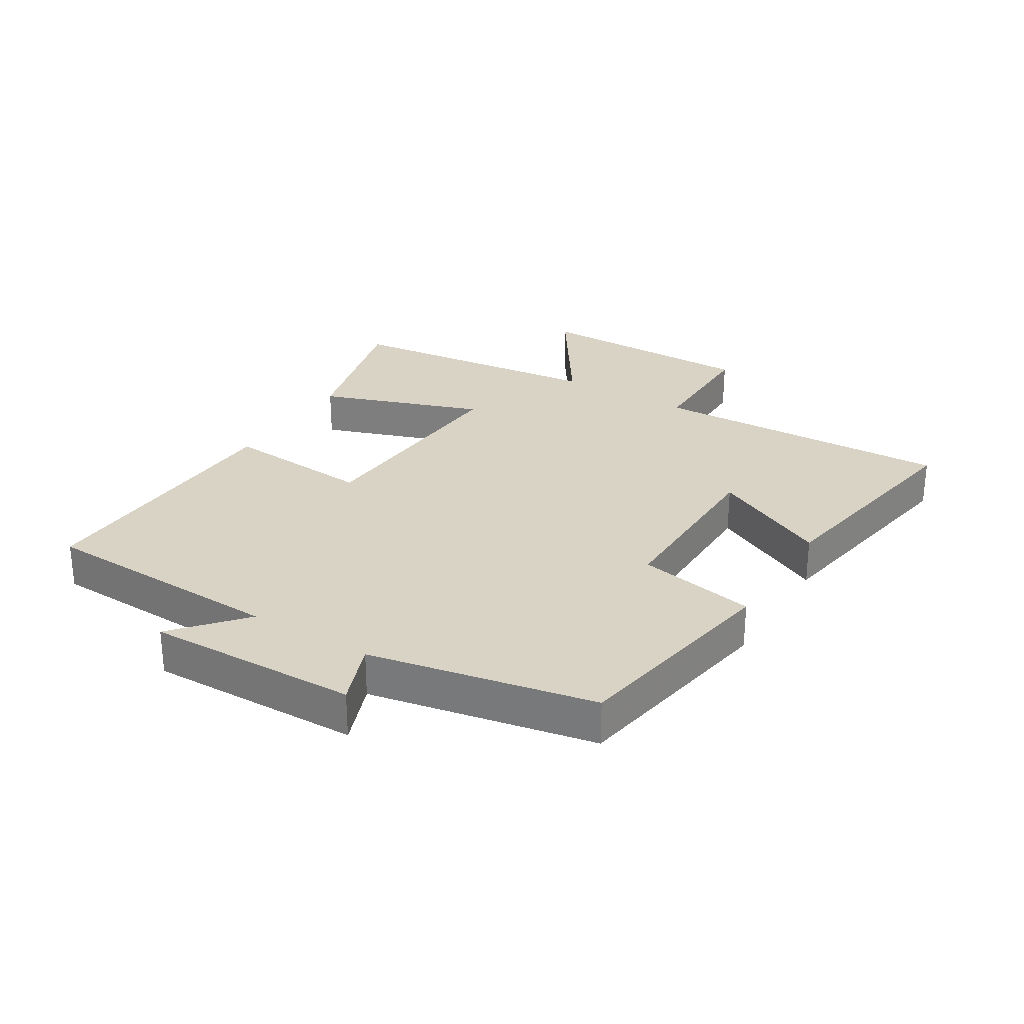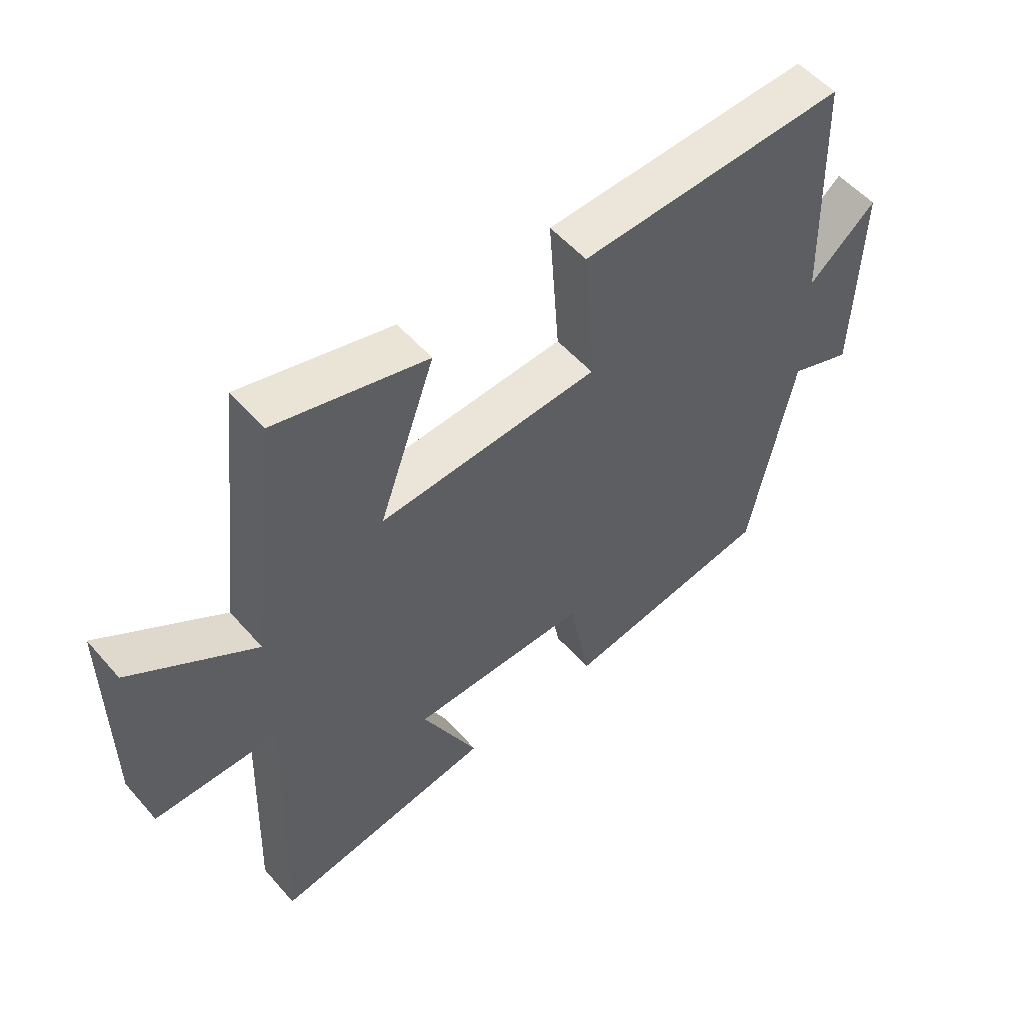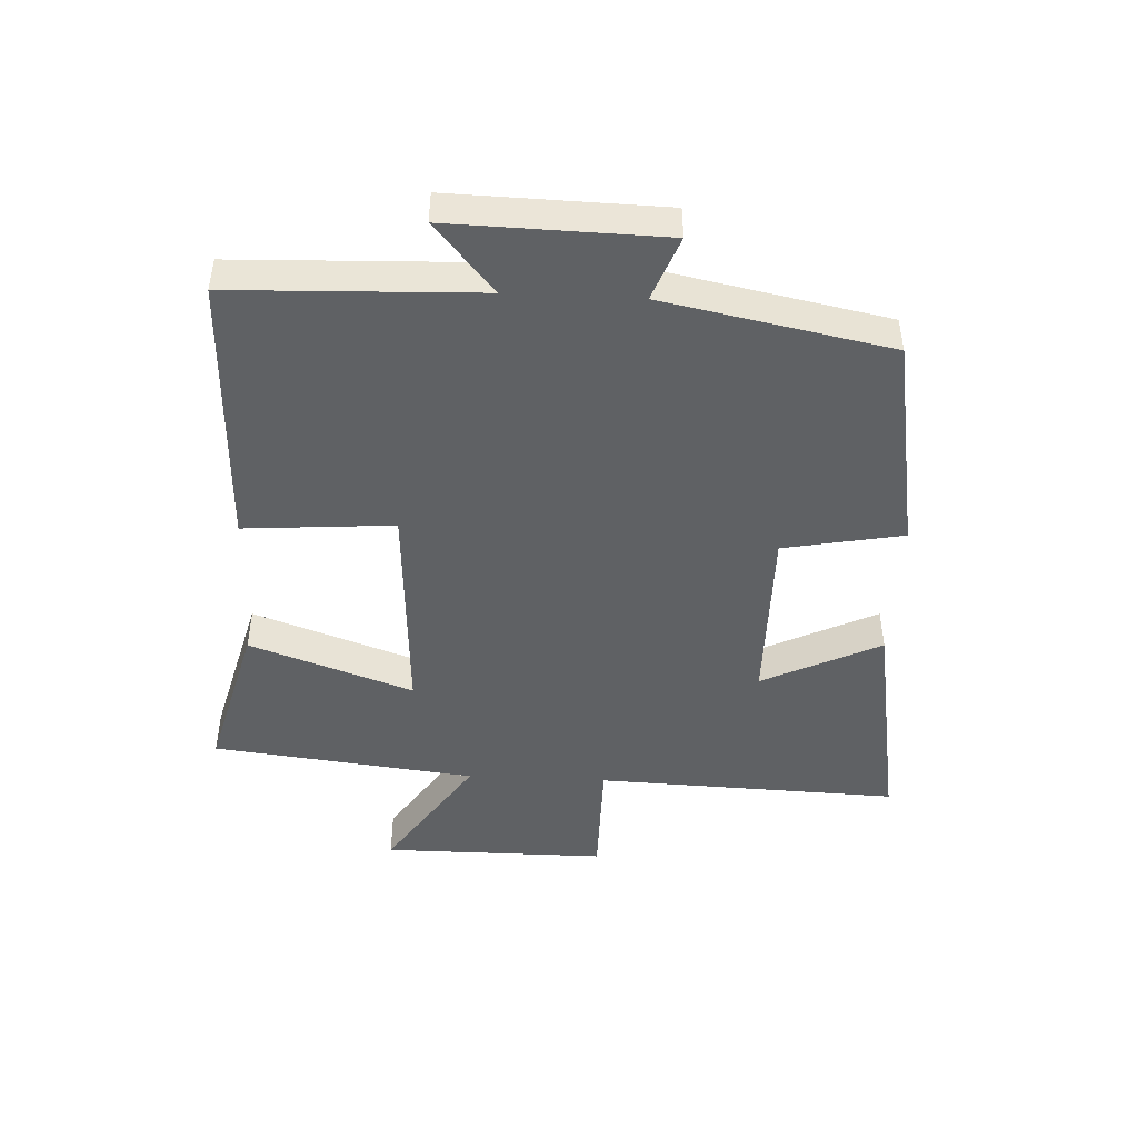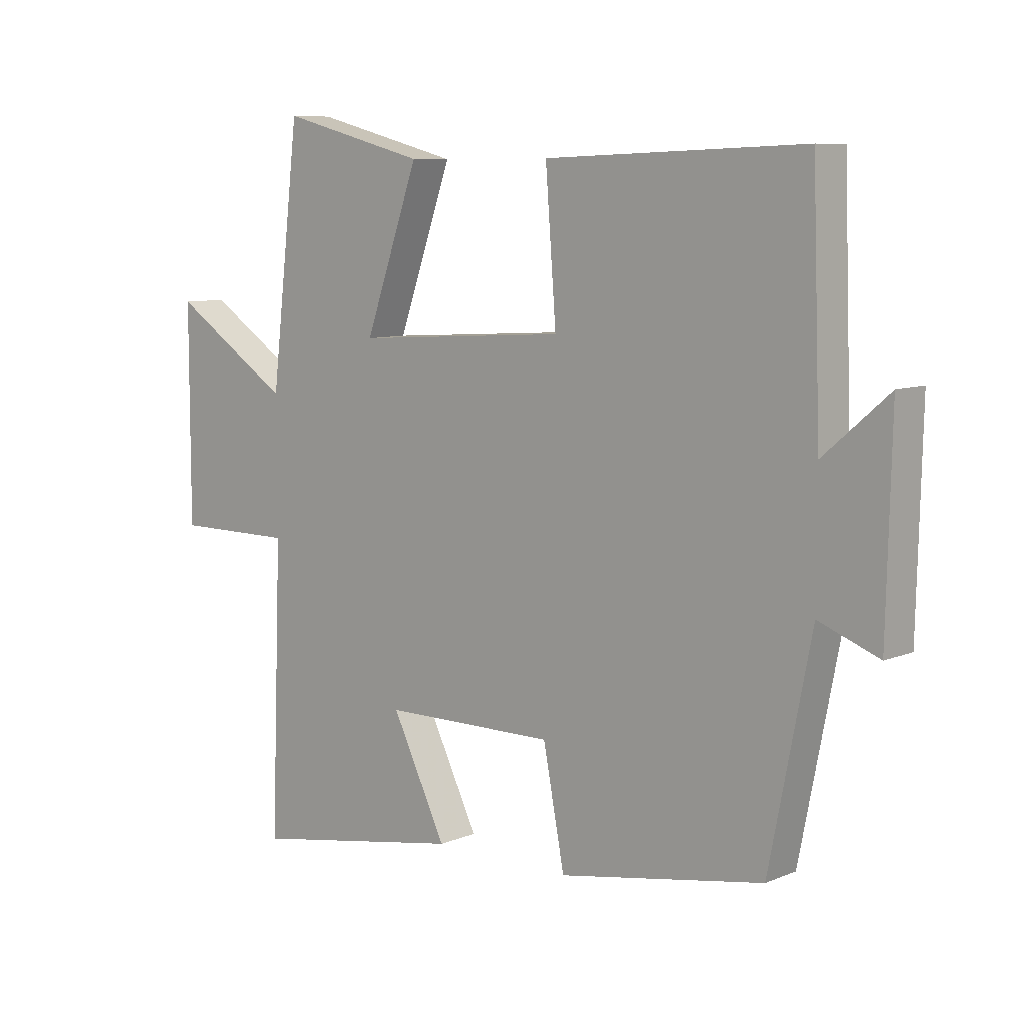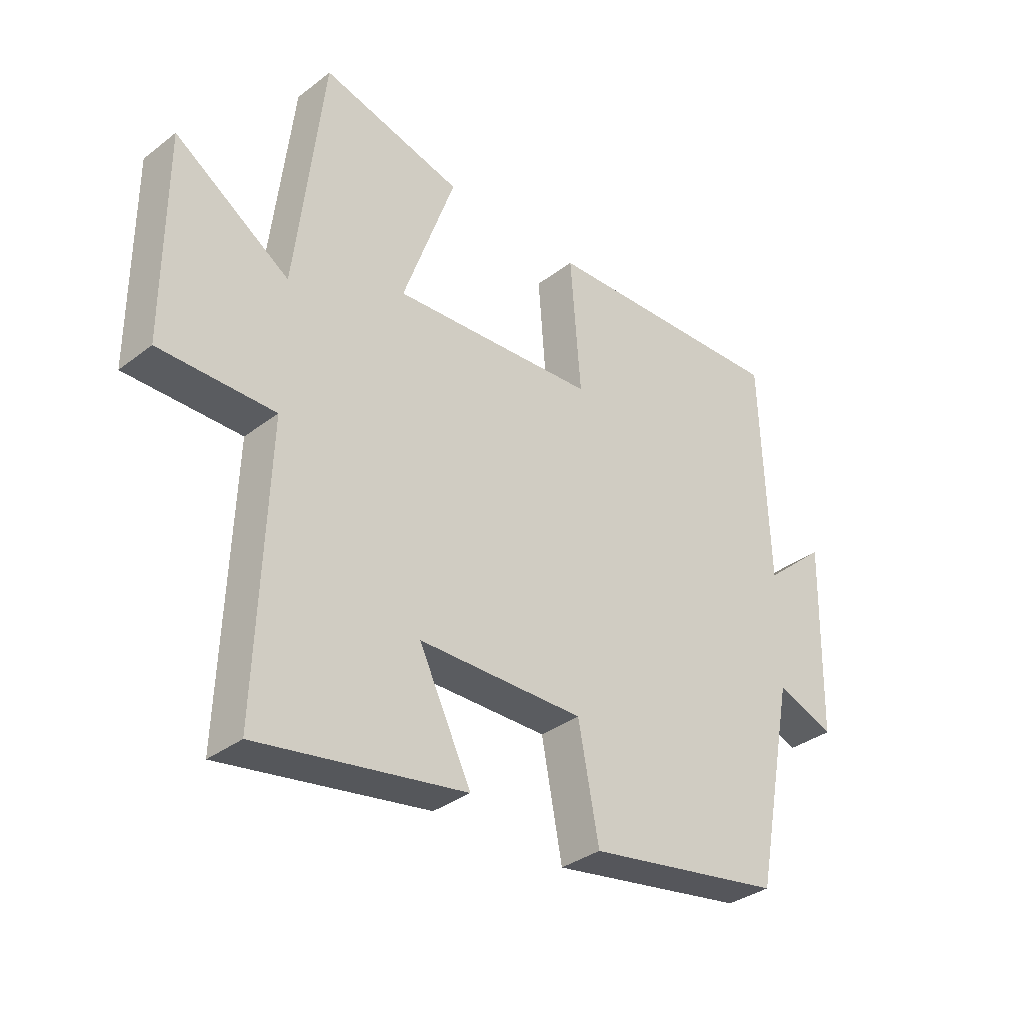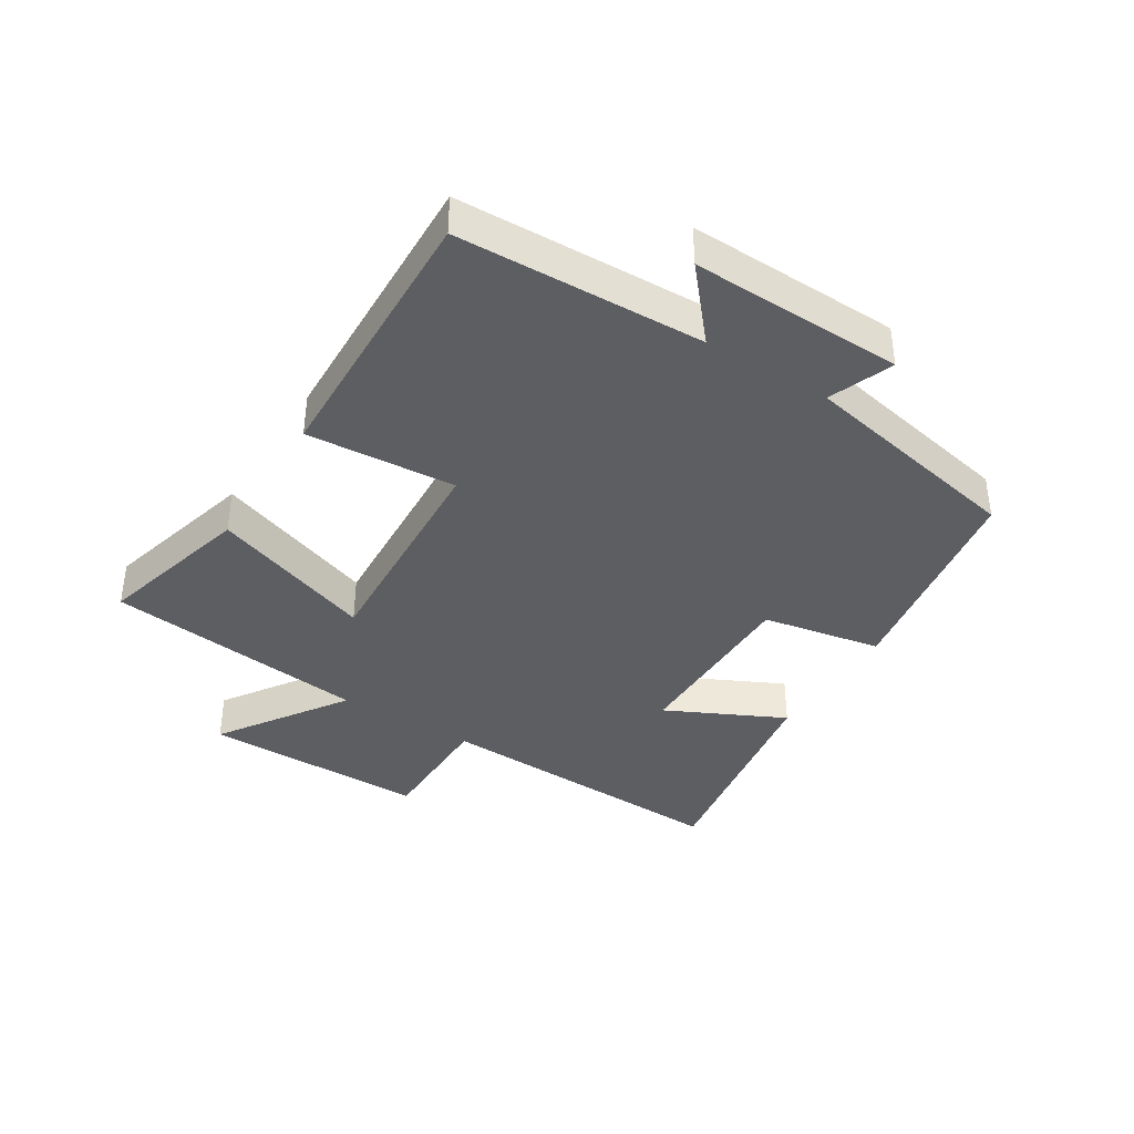
<metadata>
{"format":"obj","ext":"obj","renderer":"f3d","projection":"perspective","resolution":1024,"background":"white","views":[{"elev":28.3,"azim":121.6,"up":"+Y"},{"elev":54.1,"azim":-40.2,"up":"+Z"},{"elev":-46.2,"azim":87.2,"up":"+Y"},{"elev":8.2,"azim":41.7,"up":"+Z"},{"elev":-34.4,"azim":-44.3,"up":"+Z"},{"elev":-38.7,"azim":57.8,"up":"+Y"}]}
</metadata>
<code>
v 0.429 0.07 -0.44
v 0.082 0.07 -0.5
v 0.046 0.07 -0.31
v -0.246 0.07 -0.312
v -0.154 0.07 -0.5
v -0.518 0.07 -0.562
v -0.5 0.07 -0.079
v -0.702 0.07 -0.079
v -0.702 0.07 0.279
v -0.5 0.07 0.145
v -0.451 0.07 0.565
v -0.203 0.07 0.5
v -0.295 0.07 0.24
v 0.065 0.07 0.262
v 0.047 0.07 0.5
v 0.486 0.07 0.516
v 0.5 0.07 0.124
v 0.61 0.07 0.219
v 0.602 0.07 -0.119
v 0.5 0.07 -0.08
v 0.429 0 -0.44
v 0.082 0 -0.5
v 0.046 0 -0.31
v -0.246 0 -0.312
v -0.154 0 -0.5
v -0.518 0 -0.562
v -0.5 0 -0.079
v -0.702 0 -0.079
v -0.702 0 0.279
v -0.5 0 0.145
v -0.451 0 0.565
v -0.203 0 0.5
v -0.295 0 0.24
v 0.065 0 0.262
v 0.047 0 0.5
v 0.486 0 0.516
v 0.5 0 0.124
v 0.61 0 0.219
v 0.602 0 -0.119
v 0.5 0 -0.08
f 17 18 19 20
f 17 20 1
f 16 17 1
f 15 16 1
f 14 15 1
f 13 14 1
f 10 11 12 13
f 10 13 1
f 7 8 9 10
f 7 10 1
f 4 5 6 7
f 3 4 7
f 3 7 1
f 1 2 3
f 40 39 38 37
f 21 40 37
f 21 37 36
f 21 36 35
f 21 35 34
f 21 34 33
f 33 32 31 30
f 21 33 30
f 30 29 28 27
f 21 30 27
f 27 26 25 24
f 27 24 23
f 21 27 23
f 23 22 21
f 1 21 22 2
f 2 22 23 3
f 3 23 24 4
f 4 24 25 5
f 5 25 26 6
f 6 26 27 7
f 7 27 28 8
f 8 28 29 9
f 9 29 30 10
f 10 30 31 11
f 11 31 32 12
f 12 32 33 13
f 13 33 34 14
f 14 34 35 15
f 15 35 36 16
f 16 36 37 17
f 17 37 38 18
f 18 38 39 19
f 19 39 40 20
f 20 40 21 1

</code>
